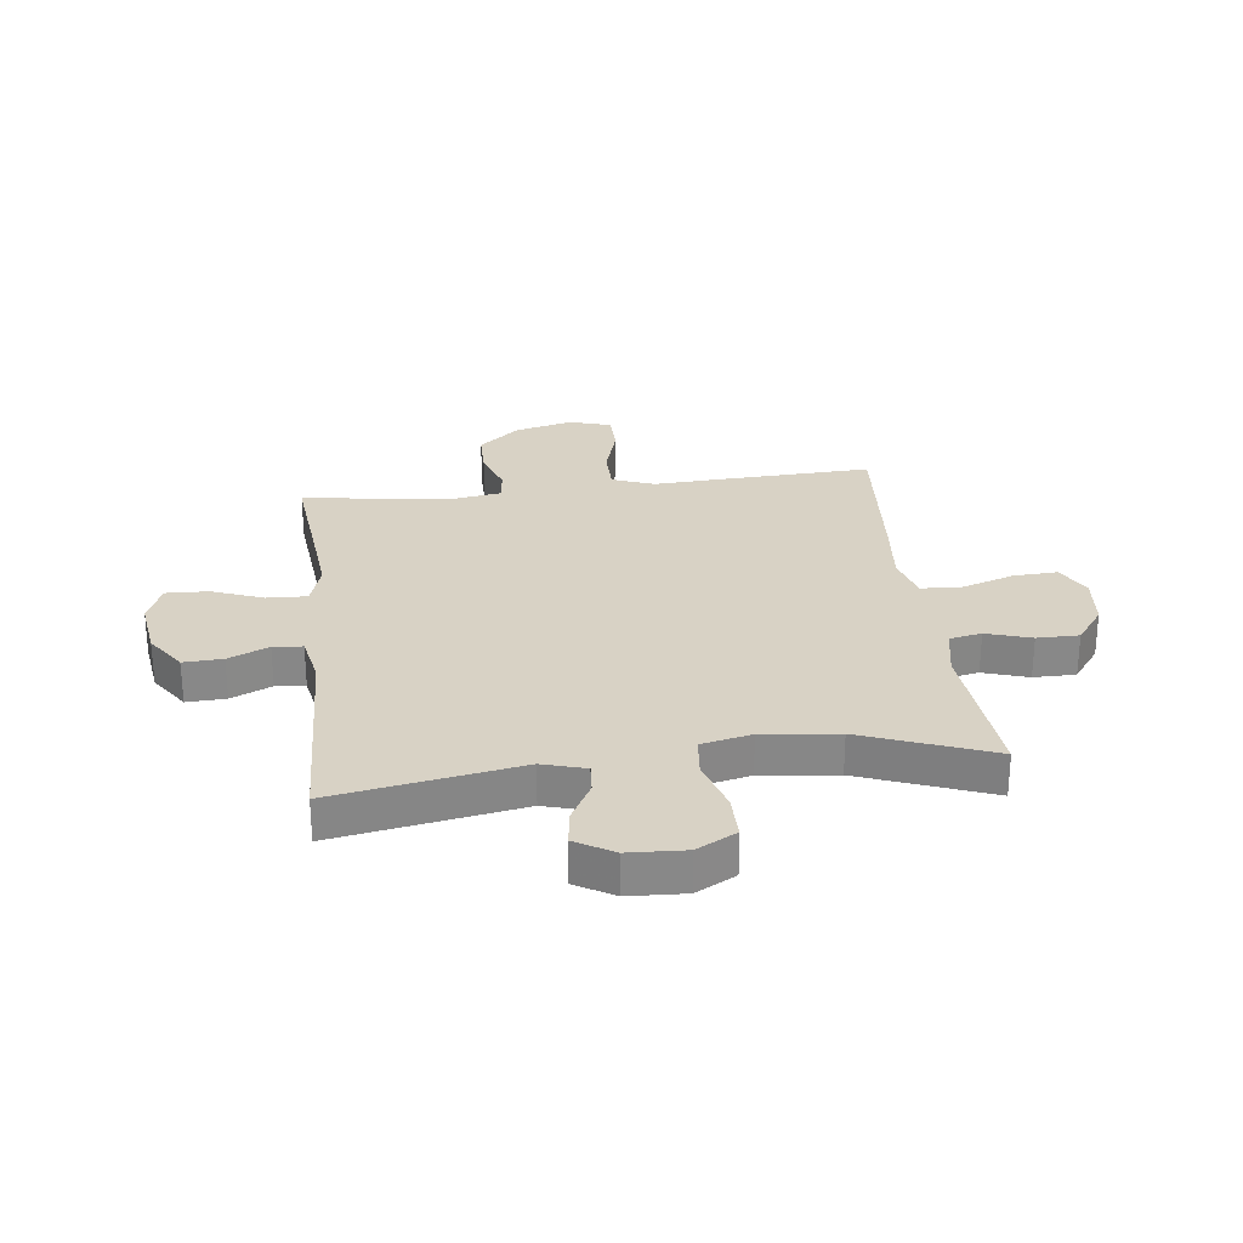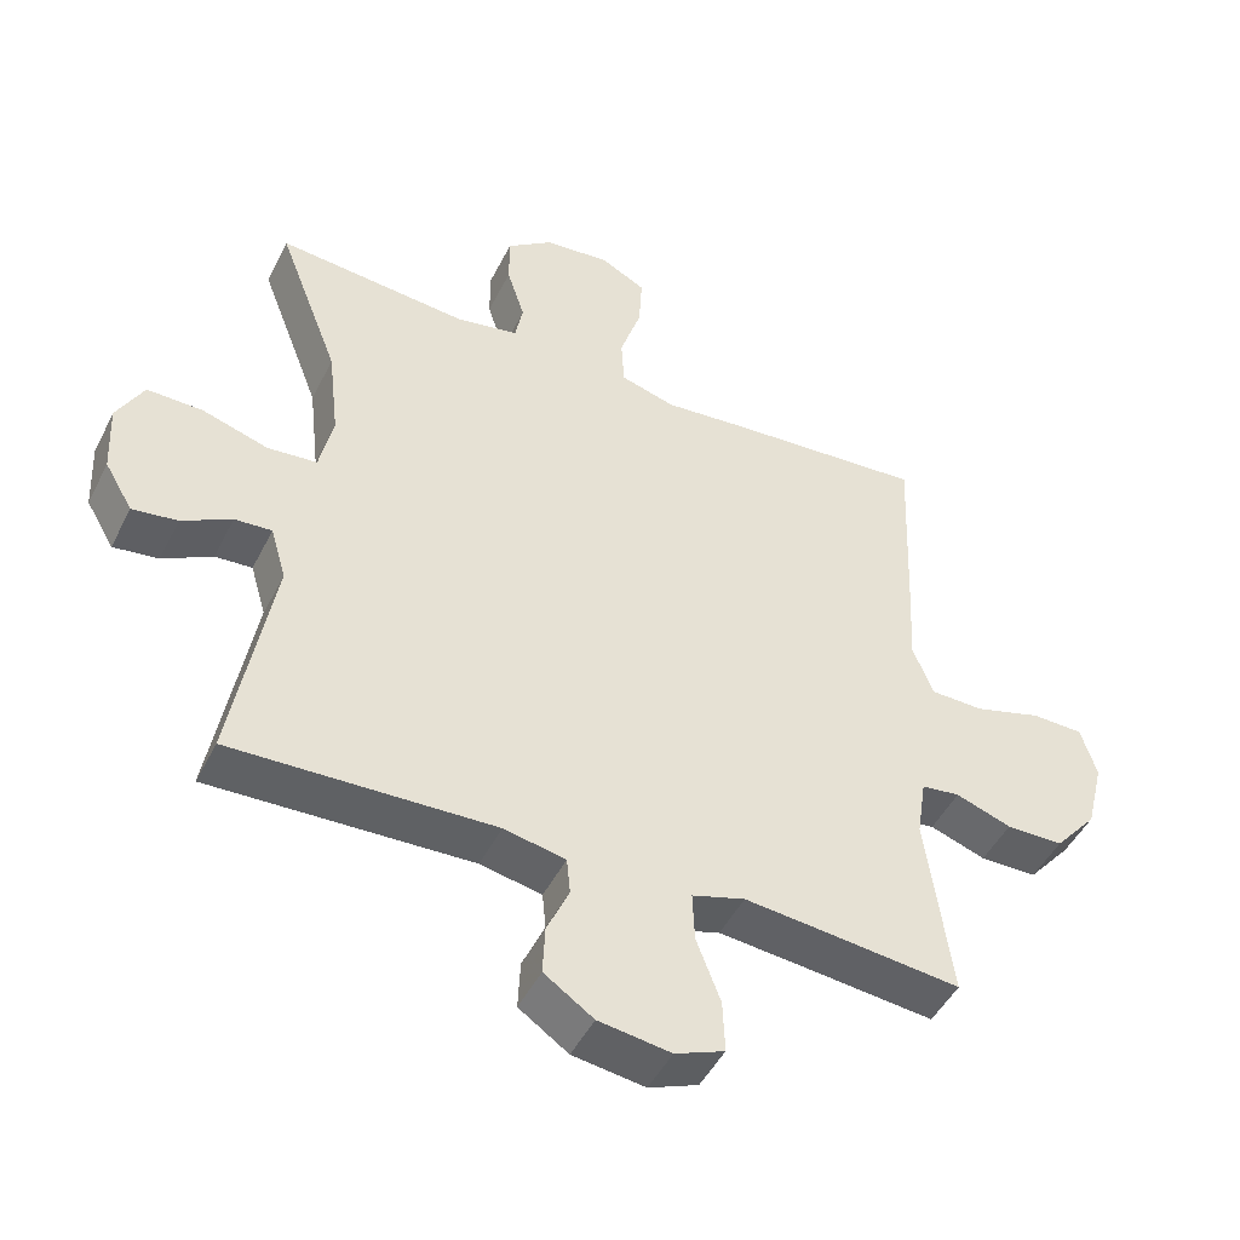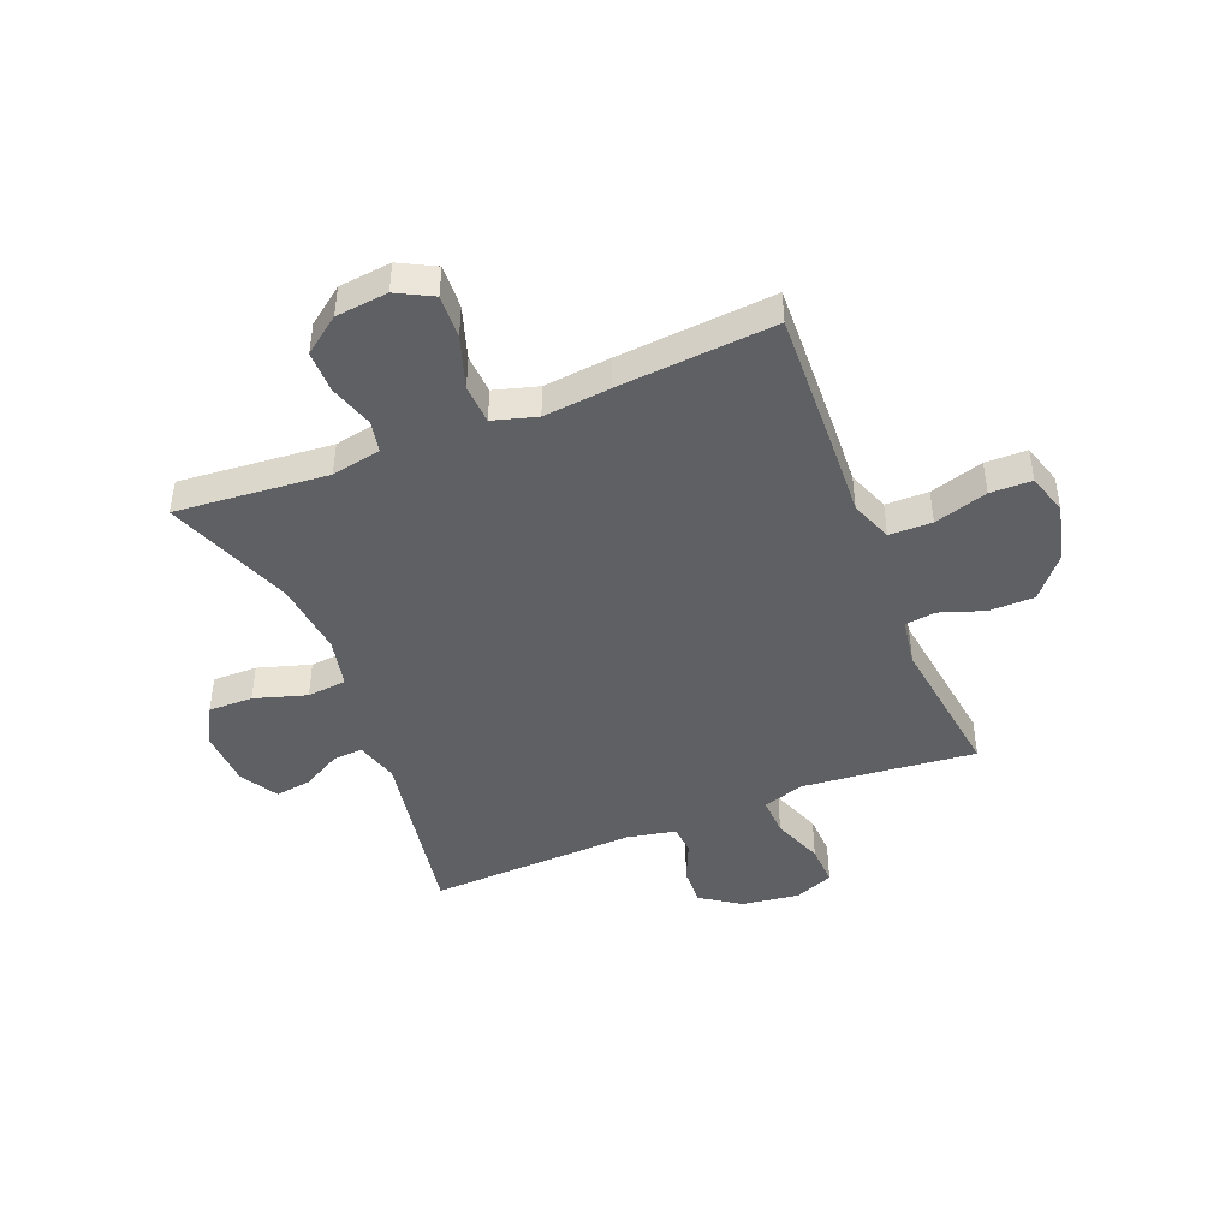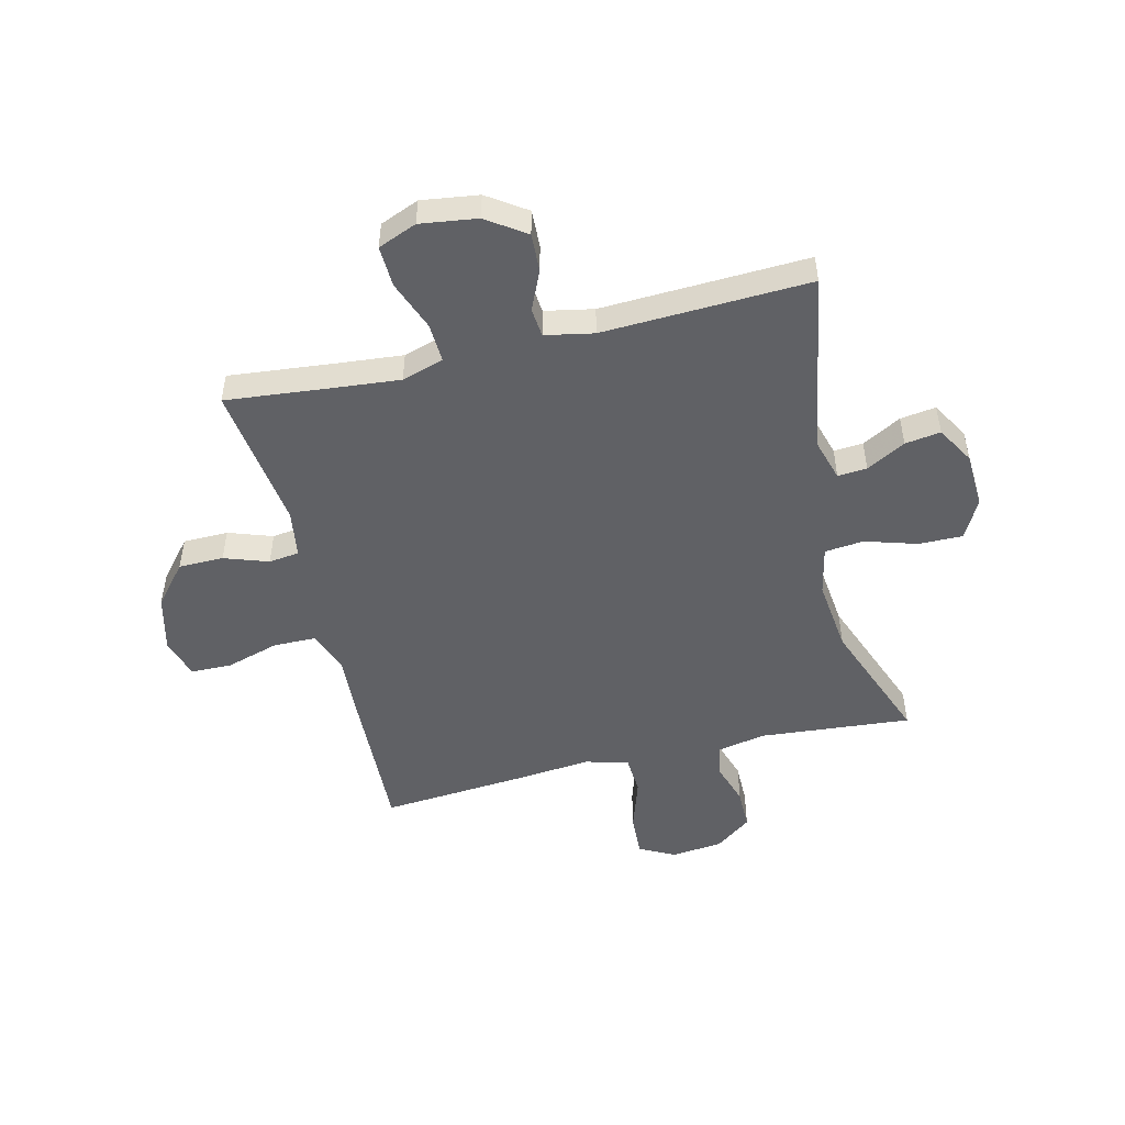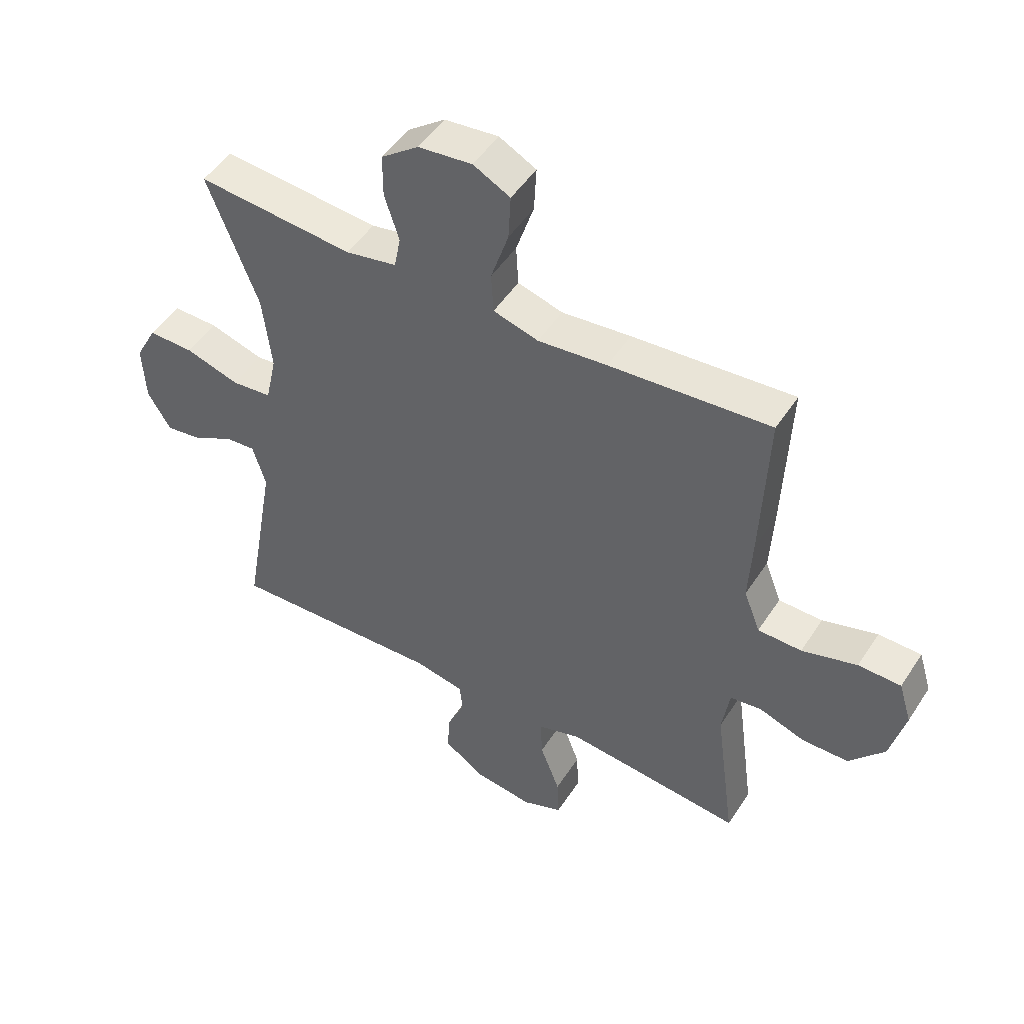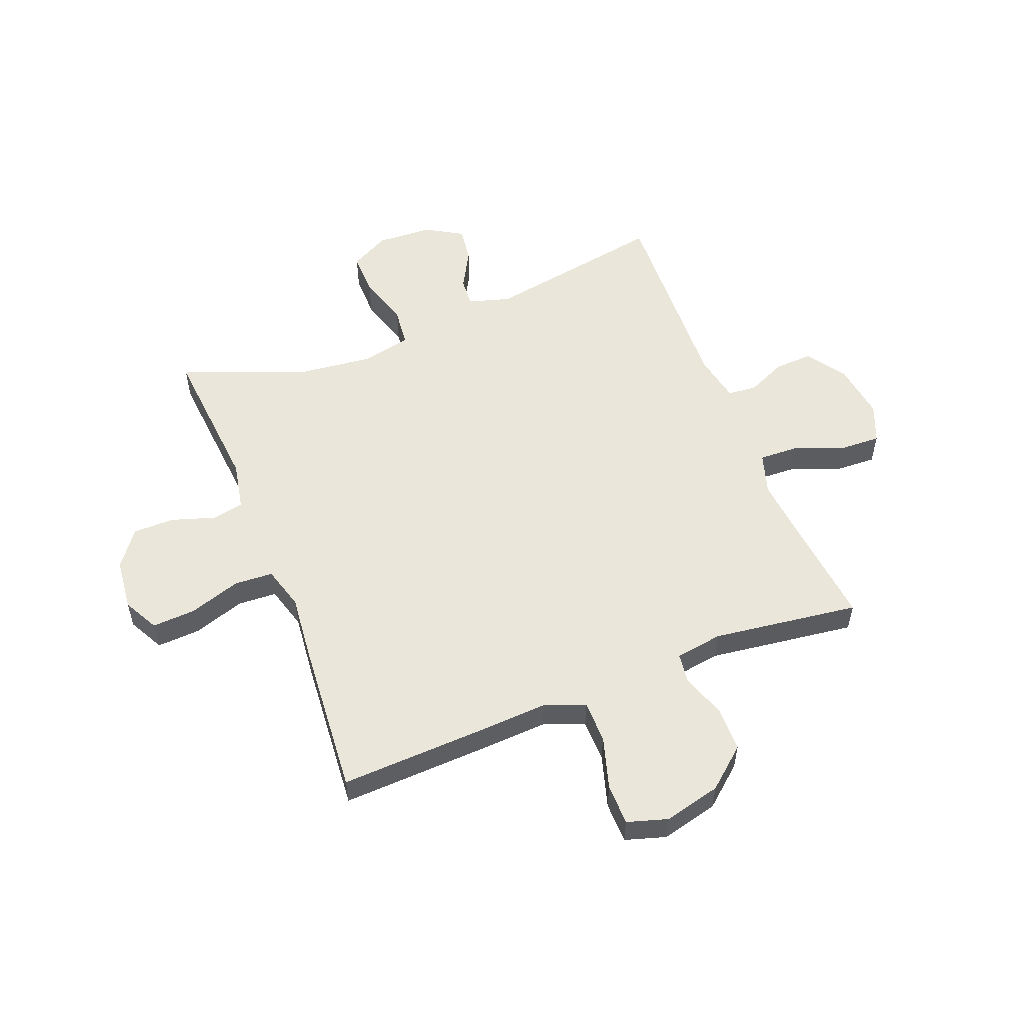
<metadata>
{"format":"obj","ext":"obj","renderer":"f3d","projection":"perspective","resolution":1024,"background":"white","views":[{"elev":27.7,"azim":-97.0,"up":"+Y"},{"elev":-47.4,"azim":-25.8,"up":"+Z"},{"elev":-44.8,"azim":21.8,"up":"+Y"},{"elev":-49.7,"azim":-166.4,"up":"+Y"},{"elev":49.2,"azim":31.7,"up":"+Z"},{"elev":54.8,"azim":68.5,"up":"+Y"}]}
</metadata>
<code>
v -0.5 0.07 -0.5
v -0.444 0.07 -0.178
v -0.466 0.07 -0.103
v -0.518 0.07 -0.107
v -0.587 0.07 -0.145
v -0.65 0.07 -0.154
v -0.689 0.07 -0.088
v -0.694 0.07 0.011
v -0.657 0.07 0.08
v -0.579 0.07 0.079
v -0.487 0.07 0.051
v -0.418 0.07 0.058
v -0.399 0.07 0.145
v -0.414 0.07 0.276
v -0.5 0.07 0.5
v -0.232 0.07 0.477
v -0.145 0.07 0.494
v -0.134 0.07 0.55
v -0.159 0.07 0.628
v -0.159 0.07 0.701
v -0.095 0.07 0.749
v -0.003 0.07 0.759
v 0.06 0.07 0.726
v 0.056 0.07 0.649
v 0.026 0.07 0.557
v 0.03 0.07 0.488
v 0.107 0.07 0.466
v 0.225 0.07 0.478
v 0.5 0.07 0.5
v 0.489 0.07 0.231
v 0.483 0.07 0.117
v 0.511 0.07 0.044
v 0.586 0.07 0.043
v 0.68 0.07 0.071
v 0.753 0.07 0.07
v 0.775 0.07 -0.002
v 0.75 0.07 -0.103
v 0.69 0.07 -0.174
v 0.61 0.07 -0.175
v 0.532 0.07 -0.148
v 0.478 0.07 -0.155
v 0.465 0.07 -0.239
v 0.5 0.07 -0.5
v 0.313 0.07 -0.481
v 0.196 0.07 -0.47
v 0.122 0.07 -0.493
v 0.125 0.07 -0.562
v 0.159 0.07 -0.651
v 0.162 0.07 -0.724
v 0.093 0.07 -0.752
v -0.008 0.07 -0.738
v -0.077 0.07 -0.691
v -0.074 0.07 -0.623
v -0.043 0.07 -0.553
v -0.048 0.07 -0.502
v -0.134 0.07 -0.485
v -0.5 0 -0.5
v -0.444 0 -0.178
v -0.466 0 -0.103
v -0.518 0 -0.107
v -0.587 0 -0.145
v -0.65 0 -0.154
v -0.689 0 -0.088
v -0.694 0 0.011
v -0.657 0 0.08
v -0.579 0 0.079
v -0.487 0 0.051
v -0.418 0 0.058
v -0.399 0 0.145
v -0.414 0 0.276
v -0.5 0 0.5
v -0.232 0 0.477
v -0.145 0 0.494
v -0.134 0 0.55
v -0.159 0 0.628
v -0.159 0 0.701
v -0.095 0 0.749
v -0.003 0 0.759
v 0.06 0 0.726
v 0.056 0 0.649
v 0.026 0 0.557
v 0.03 0 0.488
v 0.107 0 0.466
v 0.225 0 0.478
v 0.5 0 0.5
v 0.489 0 0.231
v 0.483 0 0.117
v 0.511 0 0.044
v 0.586 0 0.043
v 0.68 0 0.071
v 0.753 0 0.07
v 0.775 0 -0.002
v 0.75 0 -0.103
v 0.69 0 -0.174
v 0.61 0 -0.175
v 0.532 0 -0.148
v 0.478 0 -0.155
v 0.465 0 -0.239
v 0.5 0 -0.5
v 0.313 0 -0.481
v 0.196 0 -0.47
v 0.122 0 -0.493
v 0.125 0 -0.562
v 0.159 0 -0.651
v 0.162 0 -0.724
v 0.093 0 -0.752
v -0.008 0 -0.738
v -0.077 0 -0.691
v -0.074 0 -0.623
v -0.043 0 -0.553
v -0.048 0 -0.502
v -0.134 0 -0.485
f 51 52 53 54
f 51 54 55
f 50 51 55
f 47 48 49 50
f 46 47 50 55
f 45 46 55 56
f 42 43 44
f 41 42 44 45
f 37 38 39 40
f 37 40 41
f 36 37 41
f 33 34 35 36
f 32 33 36 41
f 31 32 41 45
f 27 28 29 30
f 26 27 30 31
f 22 23 24 25
f 22 25 26
f 21 22 26
f 18 19 20 21
f 18 21 26
f 17 18 26 31
f 14 15 16
f 13 14 16 17
f 12 13 17 31
f 8 9 10 11
f 4 5 6 7
f 3 4 7 8
f 45 56 1 2
f 31 45 2 3
f 11 12 31
f 3 8 11 31
f 110 109 108 107
f 111 110 107
f 111 107 106
f 106 105 104 103
f 111 106 103 102
f 112 111 102 101
f 100 99 98
f 101 100 98 97
f 96 95 94 93
f 97 96 93
f 97 93 92
f 92 91 90 89
f 97 92 89 88
f 101 97 88 87
f 86 85 84 83
f 87 86 83 82
f 81 80 79 78
f 82 81 78
f 82 78 77
f 77 76 75 74
f 82 77 74
f 87 82 74 73
f 72 71 70
f 73 72 70 69
f 87 73 69 68
f 67 66 65 64
f 63 62 61 60
f 64 63 60 59
f 58 57 112 101
f 59 58 101 87
f 87 68 67
f 87 67 64 59
f 1 57 58 2
f 2 58 59 3
f 3 59 60 4
f 4 60 61 5
f 5 61 62 6
f 6 62 63 7
f 7 63 64 8
f 8 64 65 9
f 9 65 66 10
f 10 66 67 11
f 11 67 68 12
f 12 68 69 13
f 13 69 70 14
f 14 70 71 15
f 15 71 72 16
f 16 72 73 17
f 17 73 74 18
f 18 74 75 19
f 19 75 76 20
f 20 76 77 21
f 21 77 78 22
f 22 78 79 23
f 23 79 80 24
f 24 80 81 25
f 25 81 82 26
f 26 82 83 27
f 27 83 84 28
f 28 84 85 29
f 29 85 86 30
f 30 86 87 31
f 31 87 88 32
f 32 88 89 33
f 33 89 90 34
f 34 90 91 35
f 35 91 92 36
f 36 92 93 37
f 37 93 94 38
f 38 94 95 39
f 39 95 96 40
f 40 96 97 41
f 41 97 98 42
f 42 98 99 43
f 43 99 100 44
f 44 100 101 45
f 45 101 102 46
f 46 102 103 47
f 47 103 104 48
f 48 104 105 49
f 49 105 106 50
f 50 106 107 51
f 51 107 108 52
f 52 108 109 53
f 53 109 110 54
f 54 110 111 55
f 55 111 112 56
f 56 112 57 1

</code>
